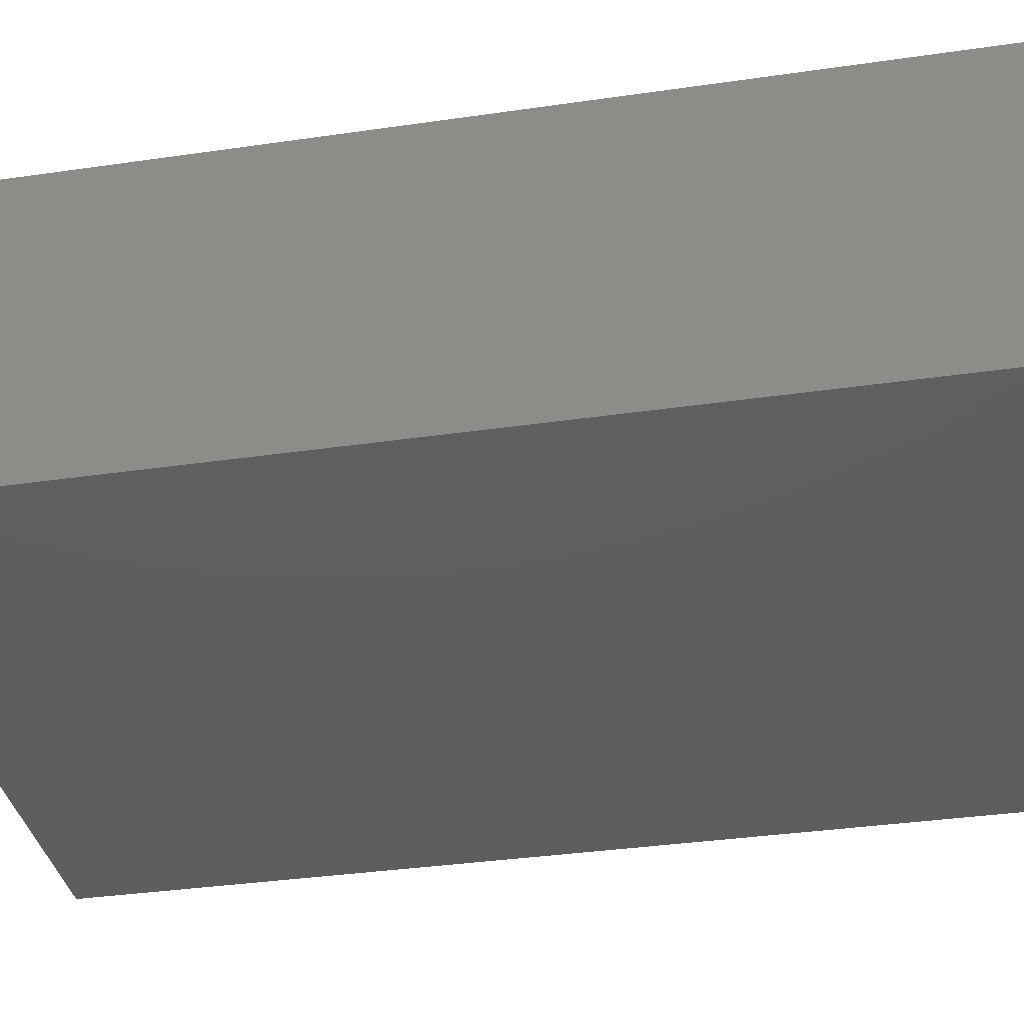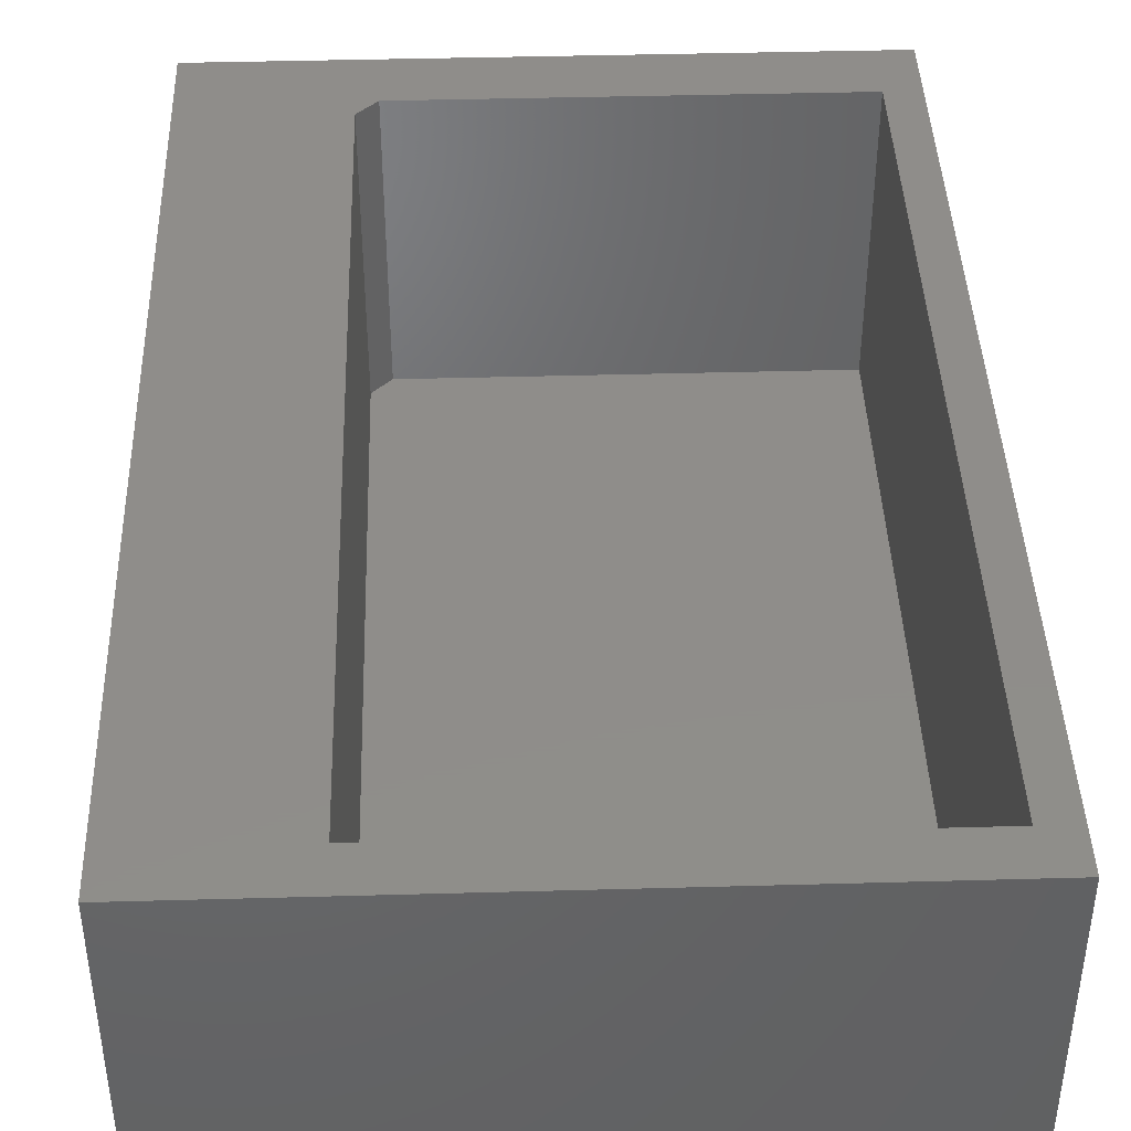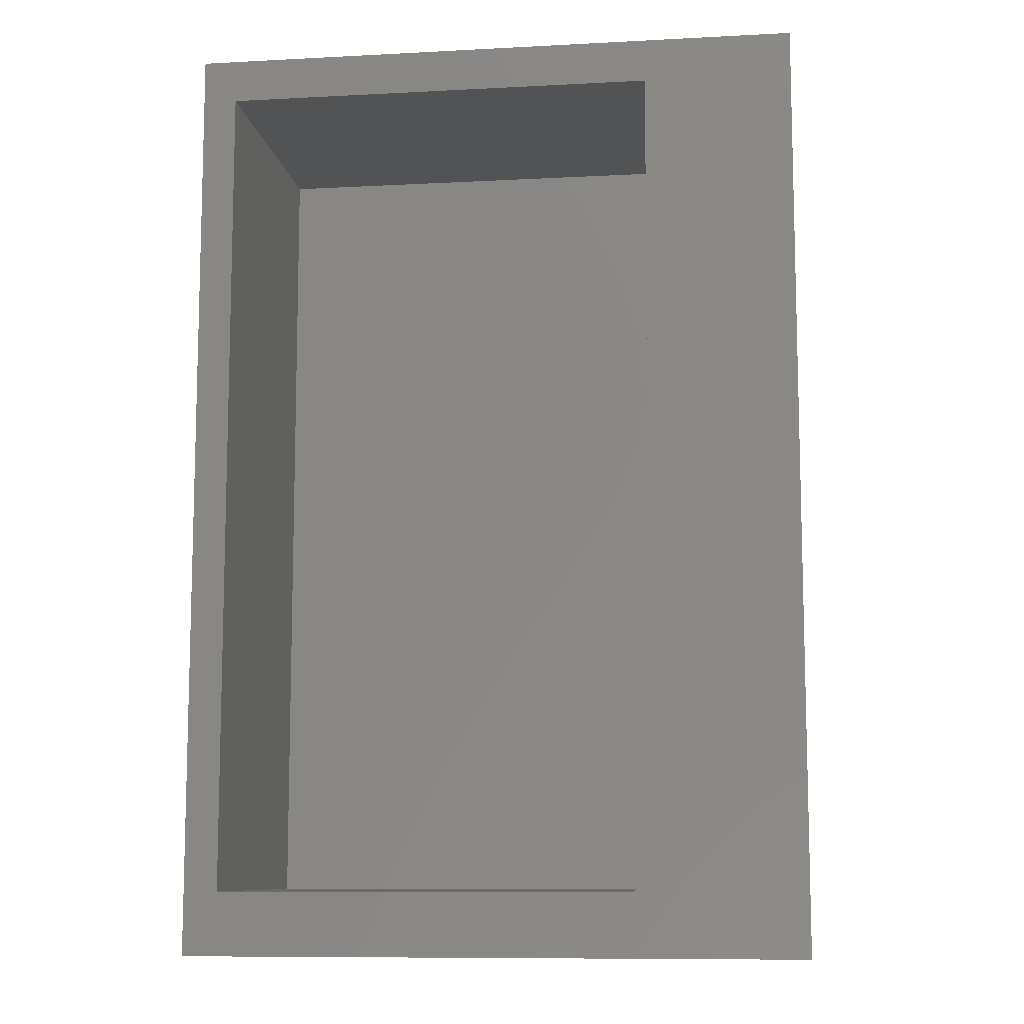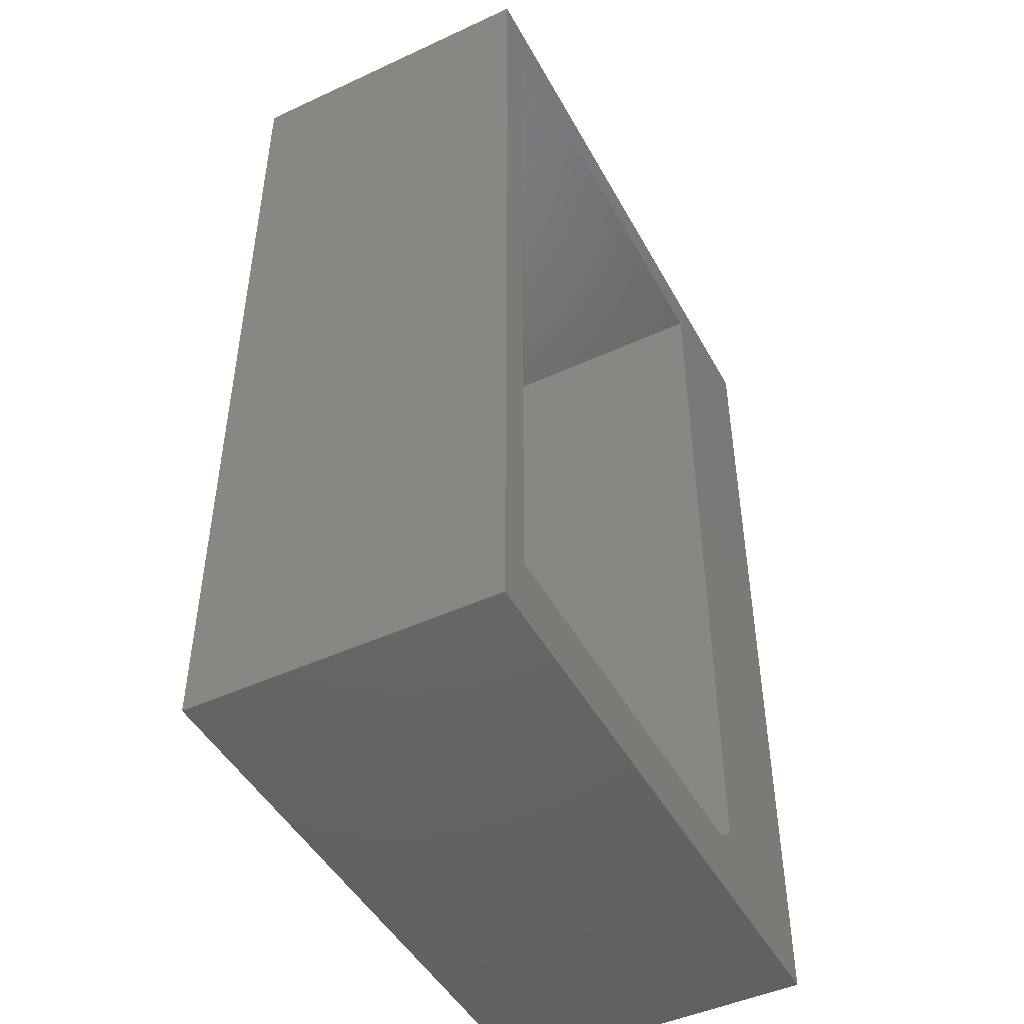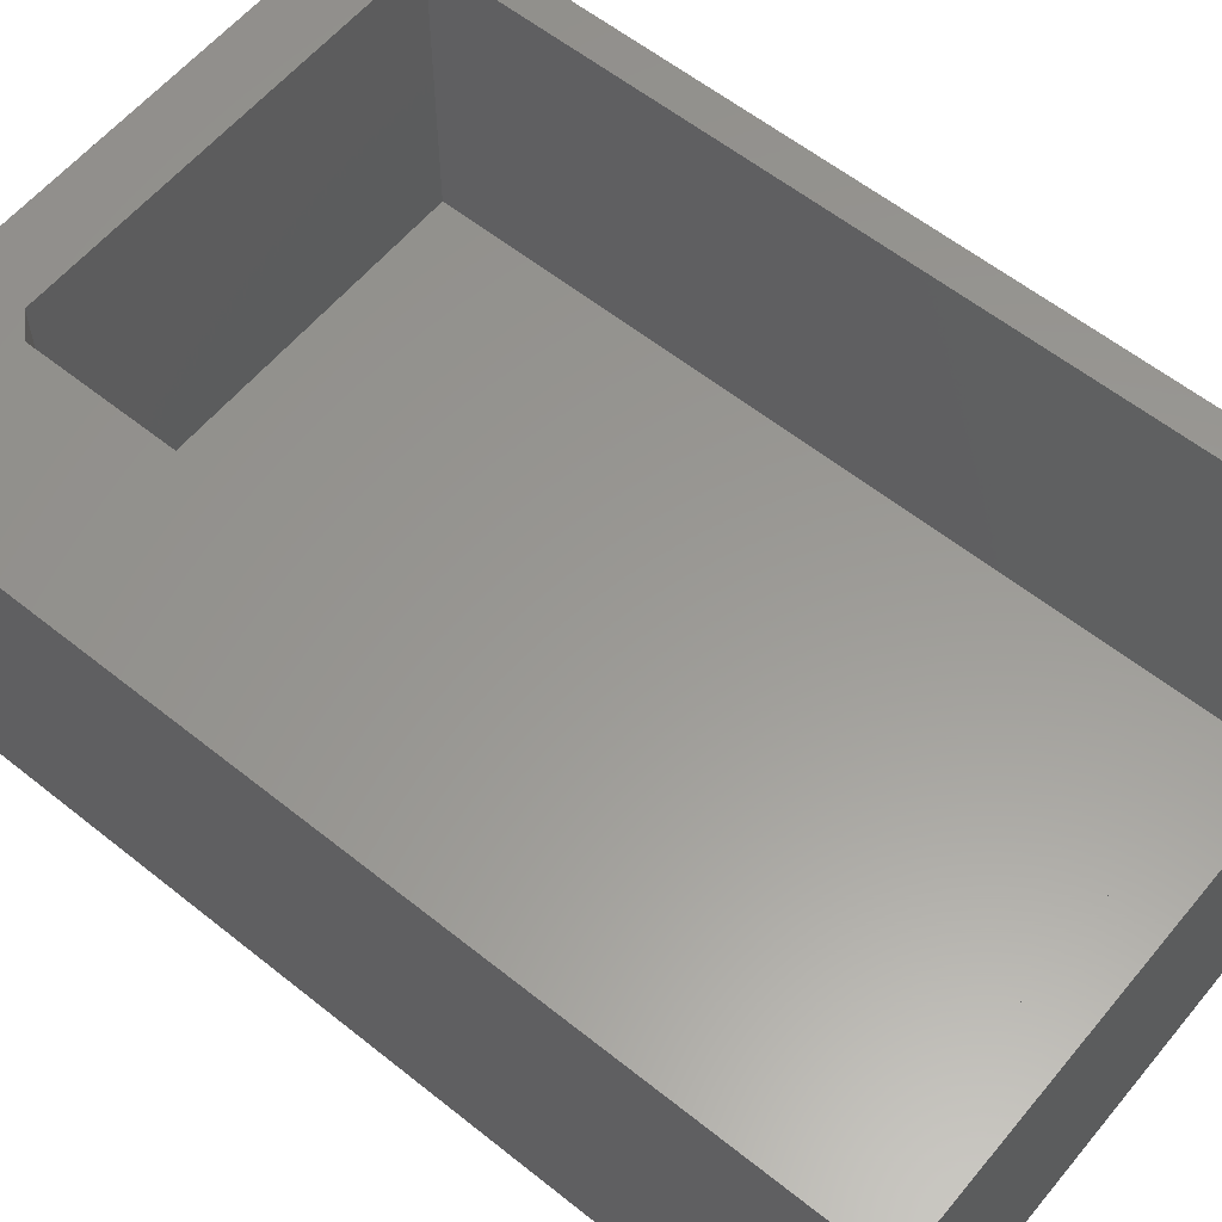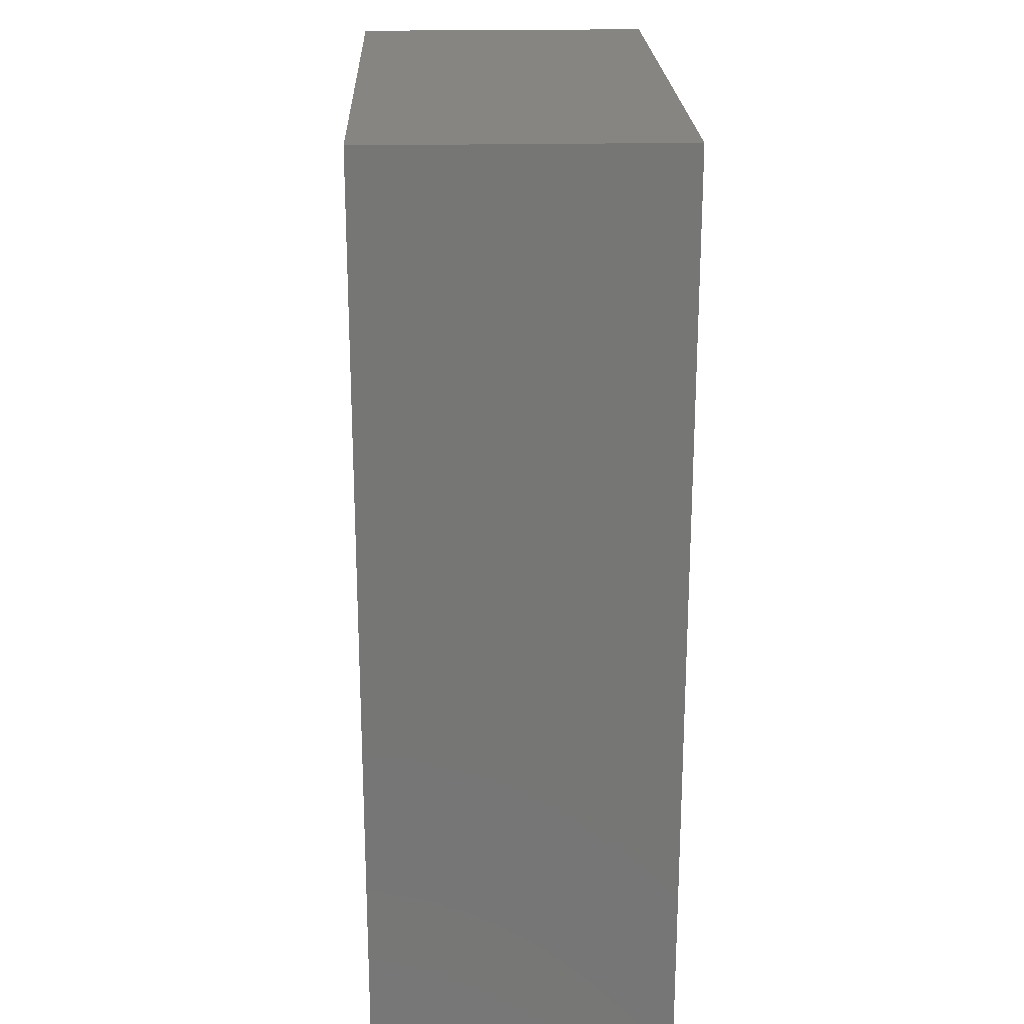
<metadata>
{"format":"stl","ext":"stl","renderer":"f3d","projection":"perspective","resolution":1024,"background":"white","views":[{"elev":-36.2,"azim":-79.3,"up":"+Z"},{"elev":42.0,"azim":178.1,"up":"+Z"},{"elev":-9.8,"azim":7.7,"up":"+Y"},{"elev":-47.1,"azim":-62.4,"up":"+Y"},{"elev":59.2,"azim":129.4,"up":"+Z"},{"elev":22.0,"azim":88.0,"up":"+Y"}]}
</metadata>
<code>
# stl→obj: 18 verts, 32 faces
v 0.2537 0.6797 0.03125
v -0.4453 0.6797 0.03125
v 0.2537 -0.6172 0.03125
v -0.4453 -0.6484 0.03125
v 0.2225 -0.6484 0.03125
v 0.2537 -0.6172 0.5
v 0.2537 0.6797 0.5
v -0.4453 -0.6484 0.5
v 0.2225 -0.6484 0.5
v 0.4947 -0.75 0.5
v -0.5 -0.75 0.5
v -0.5 0.75 0.5
v -0.4453 0.6797 0.5
v 0.4947 0.75 0.5
v -0.5 -0.75 0
v -0.5 0.75 0
v 0.4947 -0.75 0
v 0.4947 0.75 0
f 1 2 3
f 3 2 4
f 3 4 5
f 3 6 1
f 1 6 7
f 4 8 5
f 5 8 9
f 10 9 11
f 11 9 8
f 11 8 12
f 12 8 13
f 12 13 14
f 14 13 7
f 14 7 10
f 10 7 6
f 10 6 9
f 9 6 5
f 5 6 3
f 2 13 4
f 4 13 8
f 1 7 2
f 2 7 13
f 15 16 17
f 17 16 18
f 12 16 11
f 11 16 15
f 14 18 12
f 12 18 16
f 10 17 14
f 14 17 18
f 11 15 10
f 10 15 17

</code>
